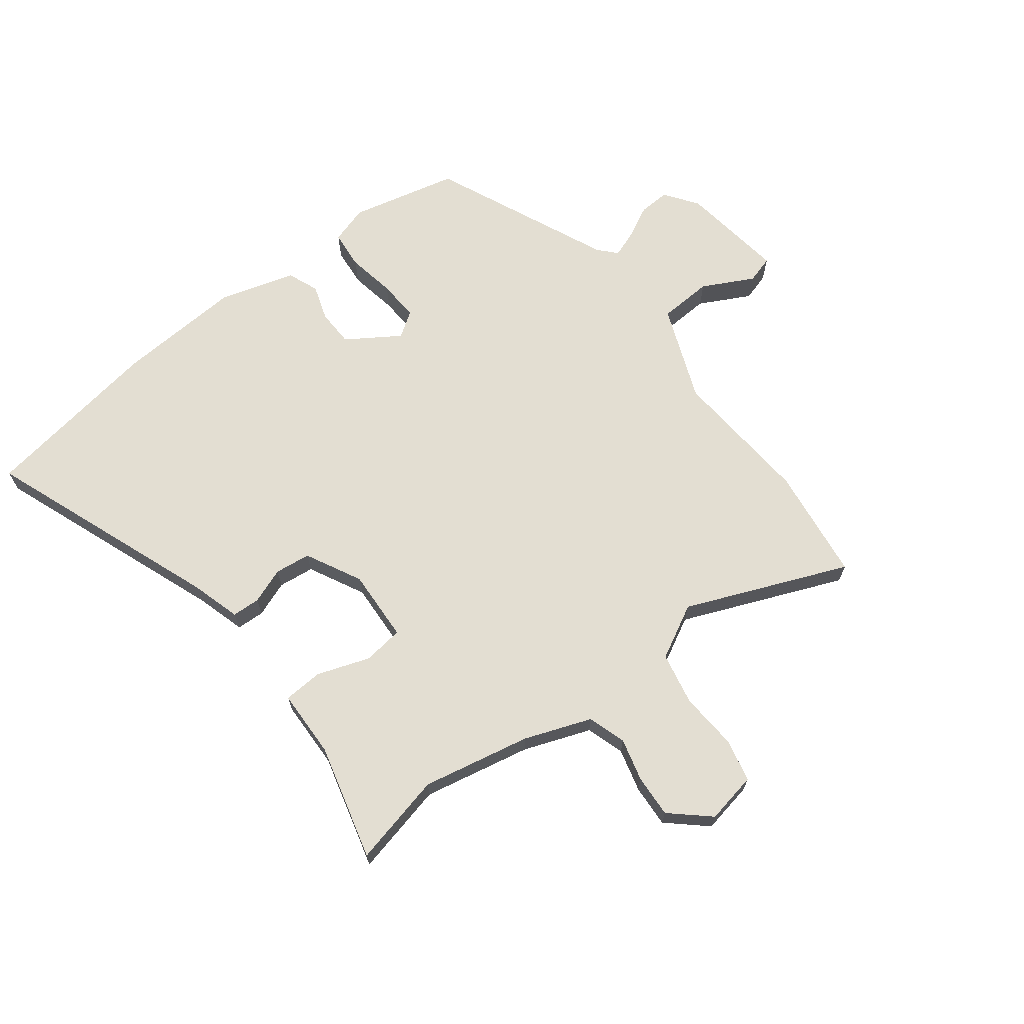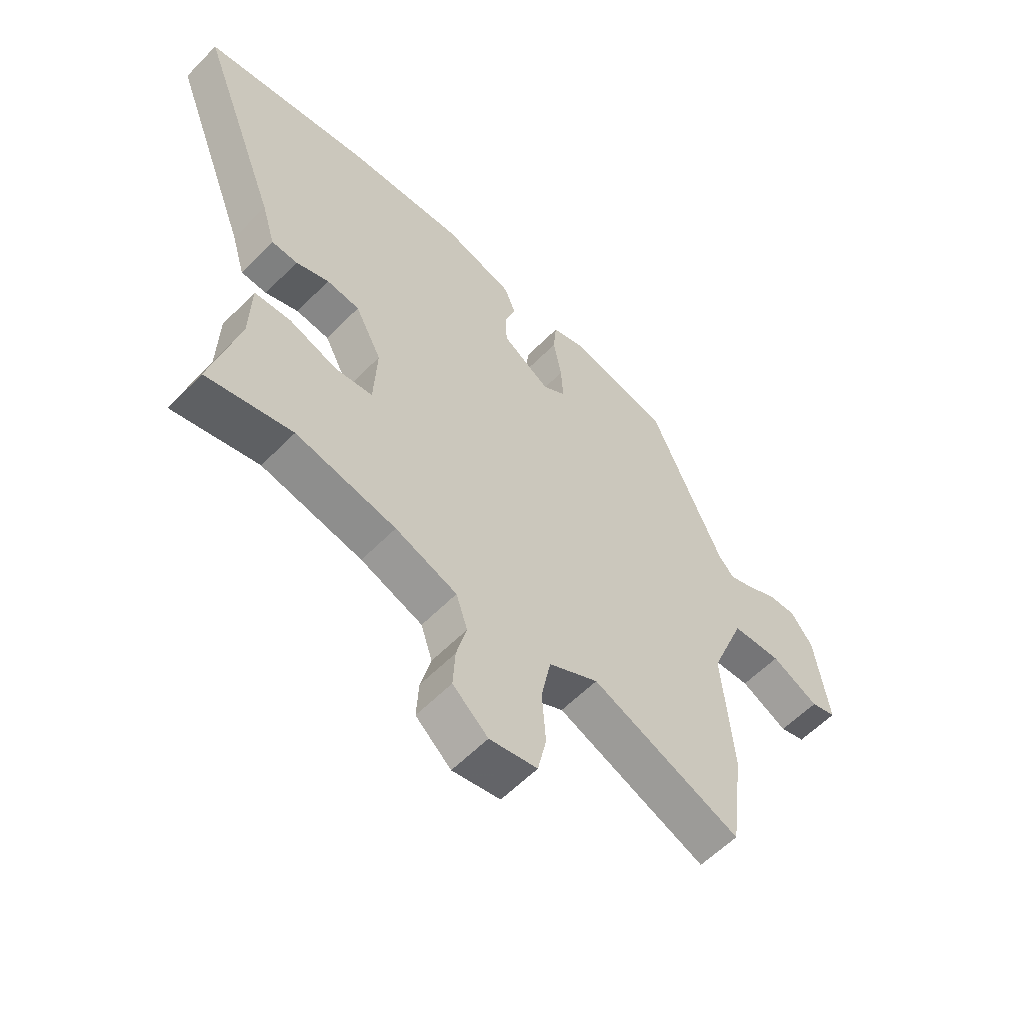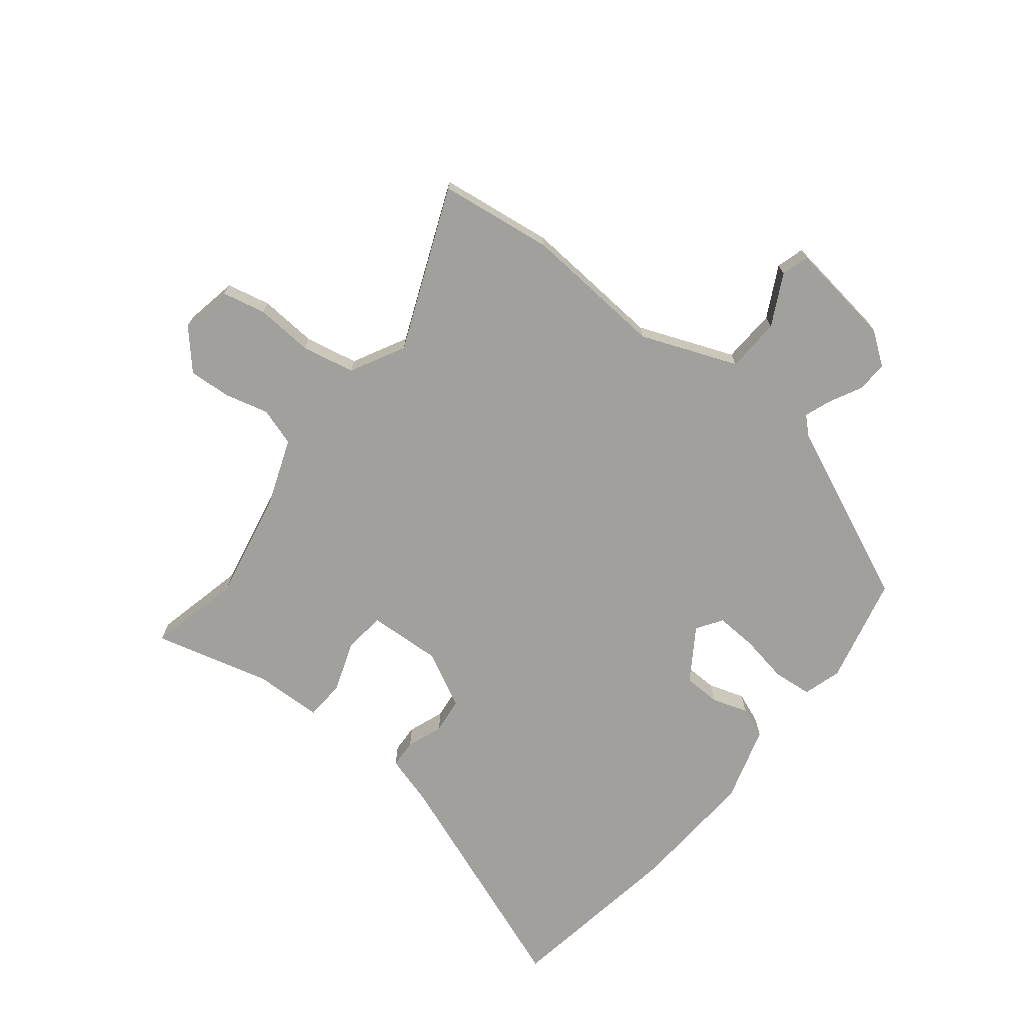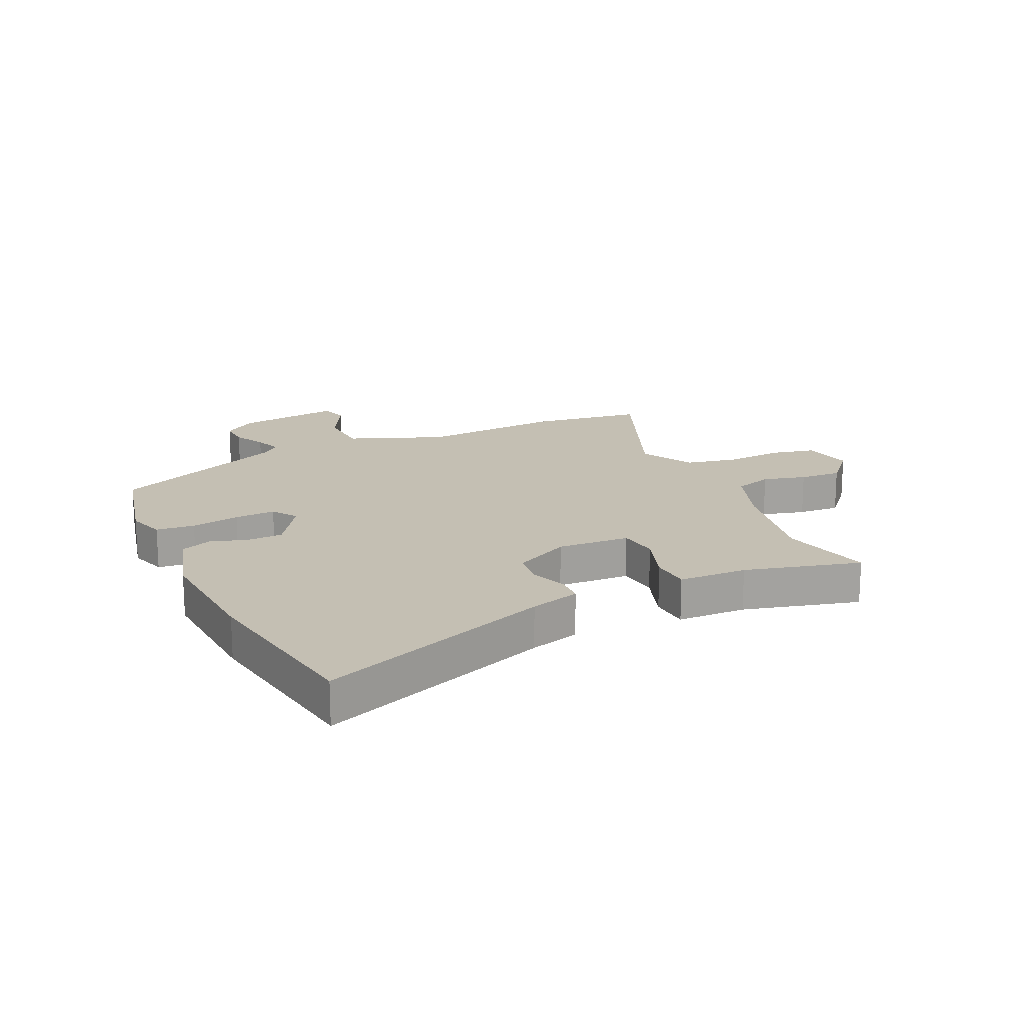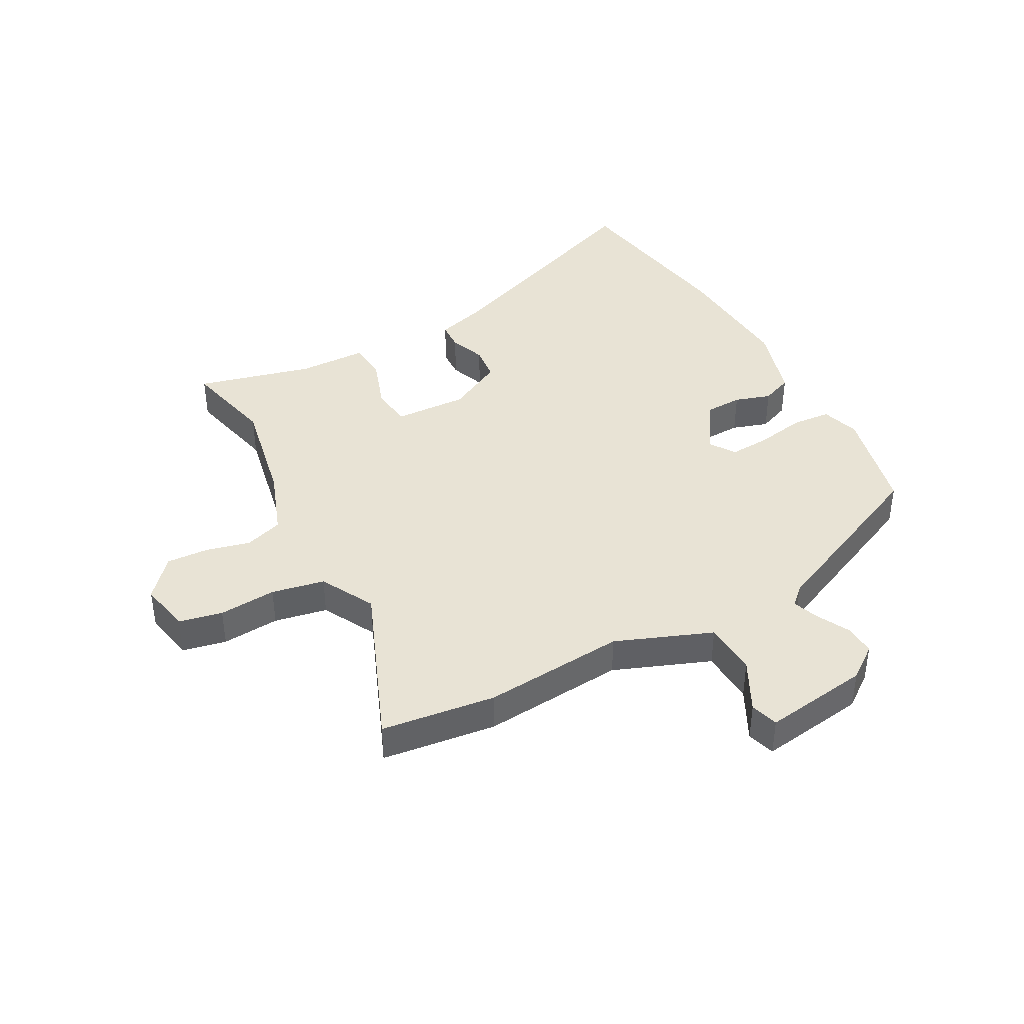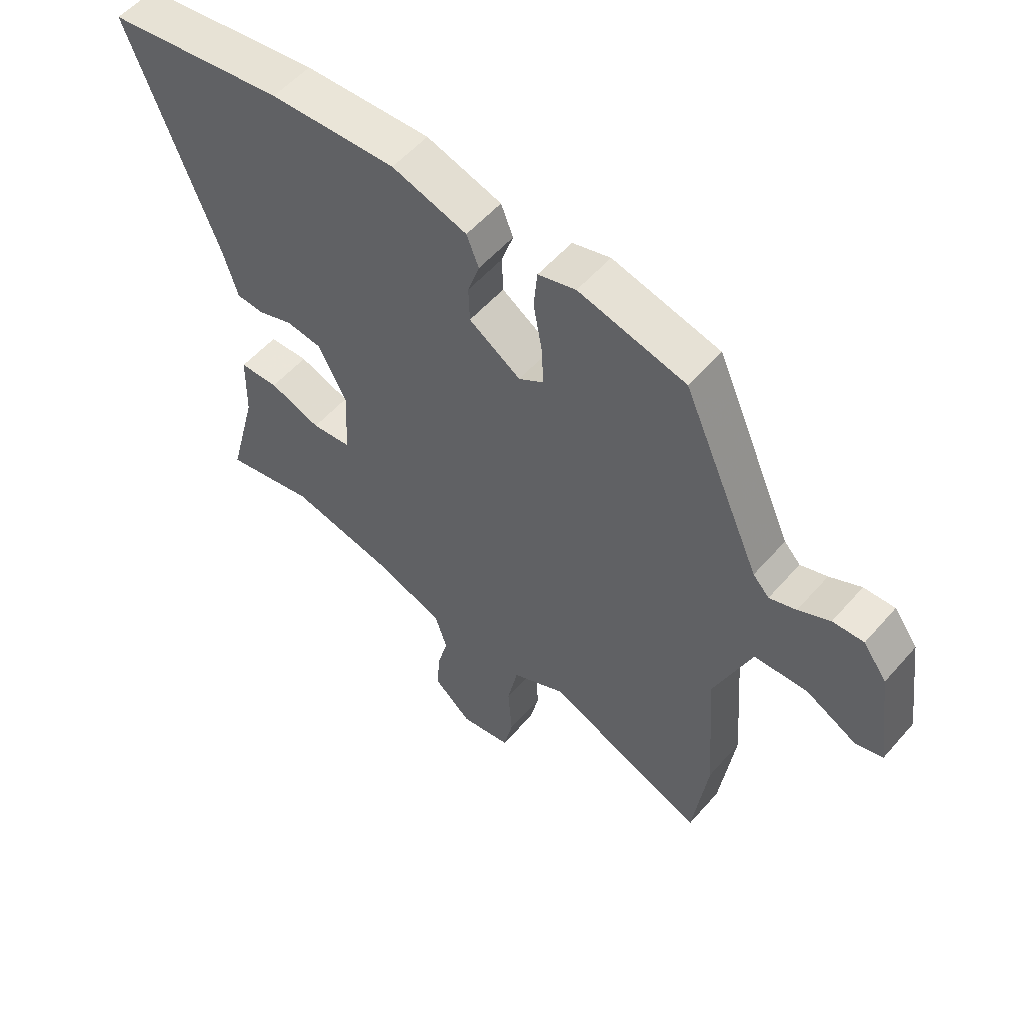
<metadata>
{"format":"obj","ext":"obj","renderer":"f3d","projection":"perspective","resolution":1024,"background":"white","views":[{"elev":67.6,"azim":142.7,"up":"+Y"},{"elev":-58.5,"azim":136.2,"up":"+Z"},{"elev":-71.7,"azim":-128.3,"up":"+Y"},{"elev":17.9,"azim":65.1,"up":"+Y"},{"elev":41.0,"azim":-118.6,"up":"+Y"},{"elev":55.8,"azim":-139.5,"up":"+Z"}]}
</metadata>
<code>
v 0.516 0.07 -0.504
v 0.358 0.07 -0.467
v 0.173 0.07 -0.504
v 0.059 0.07 -0.546
v 0.038 0.07 -0.611
v 0.057 0.07 -0.685
v 0.061 0.07 -0.757
v -0.004 0.07 -0.815
v -0.092 0.07 -0.798
v -0.108 0.07 -0.724
v -0.101 0.07 -0.626
v -0.119 0.07 -0.536
v -0.211 0.07 -0.487
v -0.487 0.07 -0.6
v -0.512 0.07 -0.406
v -0.493 0.07 -0.164
v -0.557 0.07 -0.001
v -0.649 0.07 0.004
v -0.736 0.07 -0.041
v -0.783 0.07 -0.027
v -0.758 0.07 0.153
v -0.717 0.07 0.209
v -0.664 0.07 0.206
v -0.61 0.07 0.178
v -0.564 0.07 0.161
v -0.536 0.07 0.191
v -0.401 0.07 0.496
v -0.217 0.07 0.539
v -0.152 0.07 0.519
v -0.146 0.07 0.453
v -0.161 0.07 0.37
v -0.165 0.07 0.3
v -0.122 0.07 0.271
v -0.033 0.07 0.329
v -0.031 0.07 0.392
v -0.051 0.07 0.453
v -0.03 0.07 0.506
v 0.099 0.07 0.544
v 0.316 0.07 0.53
v 0.625 0.07 0.48
v 0.474 0.07 0.082
v 0.449 0.07 -0.003
v 0.401 0.07 -0.005
v 0.34 0.07 0.018
v 0.279 0.07 0.011
v 0.23 0.07 -0.084
v 0.236 0.07 -0.208
v 0.305 0.07 -0.217
v 0.394 0.07 -0.186
v 0.462 0.07 -0.19
v 0.465 0.07 -0.307
v 0.516 0 -0.504
v 0.358 0 -0.467
v 0.173 0 -0.504
v 0.059 0 -0.546
v 0.038 0 -0.611
v 0.057 0 -0.685
v 0.061 0 -0.757
v -0.004 0 -0.815
v -0.092 0 -0.798
v -0.108 0 -0.724
v -0.101 0 -0.626
v -0.119 0 -0.536
v -0.211 0 -0.487
v -0.487 0 -0.6
v -0.512 0 -0.406
v -0.493 0 -0.164
v -0.557 0 -0.001
v -0.649 0 0.004
v -0.736 0 -0.041
v -0.783 0 -0.027
v -0.758 0 0.153
v -0.717 0 0.209
v -0.664 0 0.206
v -0.61 0 0.178
v -0.564 0 0.161
v -0.536 0 0.191
v -0.401 0 0.496
v -0.217 0 0.539
v -0.152 0 0.519
v -0.146 0 0.453
v -0.161 0 0.37
v -0.165 0 0.3
v -0.122 0 0.271
v -0.033 0 0.329
v -0.031 0 0.392
v -0.051 0 0.453
v -0.03 0 0.506
v 0.099 0 0.544
v 0.316 0 0.53
v 0.625 0 0.48
v 0.474 0 0.082
v 0.449 0 -0.003
v 0.401 0 -0.005
v 0.34 0 0.018
v 0.279 0 0.011
v 0.23 0 -0.084
v 0.236 0 -0.208
v 0.305 0 -0.217
v 0.394 0 -0.186
v 0.462 0 -0.19
v 0.465 0 -0.307
f 48 49 50 51
f 47 48 51 1
f 41 42 43 44
f 41 44 45
f 40 41 45
f 39 40 45
f 38 39 45 46
f 35 36 37 38
f 34 35 38 46
f 28 29 30 31
f 26 27 28 31
f 25 26 31 32
f 21 22 23 24
f 21 24 25
f 18 19 20 21
f 17 18 21 25
f 16 17 25 32
f 13 14 15 16
f 12 13 16 32
f 8 9 10 11
f 5 6 7 8
f 5 8 11 12
f 47 1 2
f 47 2 3
f 33 34 46 47
f 33 47 3 4
f 12 32 33
f 4 5 12 33
f 102 101 100 99
f 52 102 99 98
f 95 94 93 92
f 96 95 92
f 96 92 91
f 96 91 90
f 97 96 90 89
f 89 88 87 86
f 97 89 86 85
f 82 81 80 79
f 82 79 78 77
f 83 82 77 76
f 75 74 73 72
f 76 75 72
f 72 71 70 69
f 76 72 69 68
f 83 76 68 67
f 67 66 65 64
f 83 67 64 63
f 62 61 60 59
f 59 58 57 56
f 63 62 59 56
f 53 52 98
f 54 53 98
f 98 97 85 84
f 55 54 98 84
f 84 83 63
f 84 63 56 55
f 1 52 53 2
f 2 53 54 3
f 3 54 55 4
f 4 55 56 5
f 5 56 57 6
f 6 57 58 7
f 7 58 59 8
f 8 59 60 9
f 9 60 61 10
f 10 61 62 11
f 11 62 63 12
f 12 63 64 13
f 13 64 65 14
f 14 65 66 15
f 15 66 67 16
f 16 67 68 17
f 17 68 69 18
f 18 69 70 19
f 19 70 71 20
f 20 71 72 21
f 21 72 73 22
f 22 73 74 23
f 23 74 75 24
f 24 75 76 25
f 25 76 77 26
f 26 77 78 27
f 27 78 79 28
f 28 79 80 29
f 29 80 81 30
f 30 81 82 31
f 31 82 83 32
f 32 83 84 33
f 33 84 85 34
f 34 85 86 35
f 35 86 87 36
f 36 87 88 37
f 37 88 89 38
f 38 89 90 39
f 39 90 91 40
f 40 91 92 41
f 41 92 93 42
f 42 93 94 43
f 43 94 95 44
f 44 95 96 45
f 45 96 97 46
f 46 97 98 47
f 47 98 99 48
f 48 99 100 49
f 49 100 101 50
f 50 101 102 51
f 51 102 52 1

</code>
